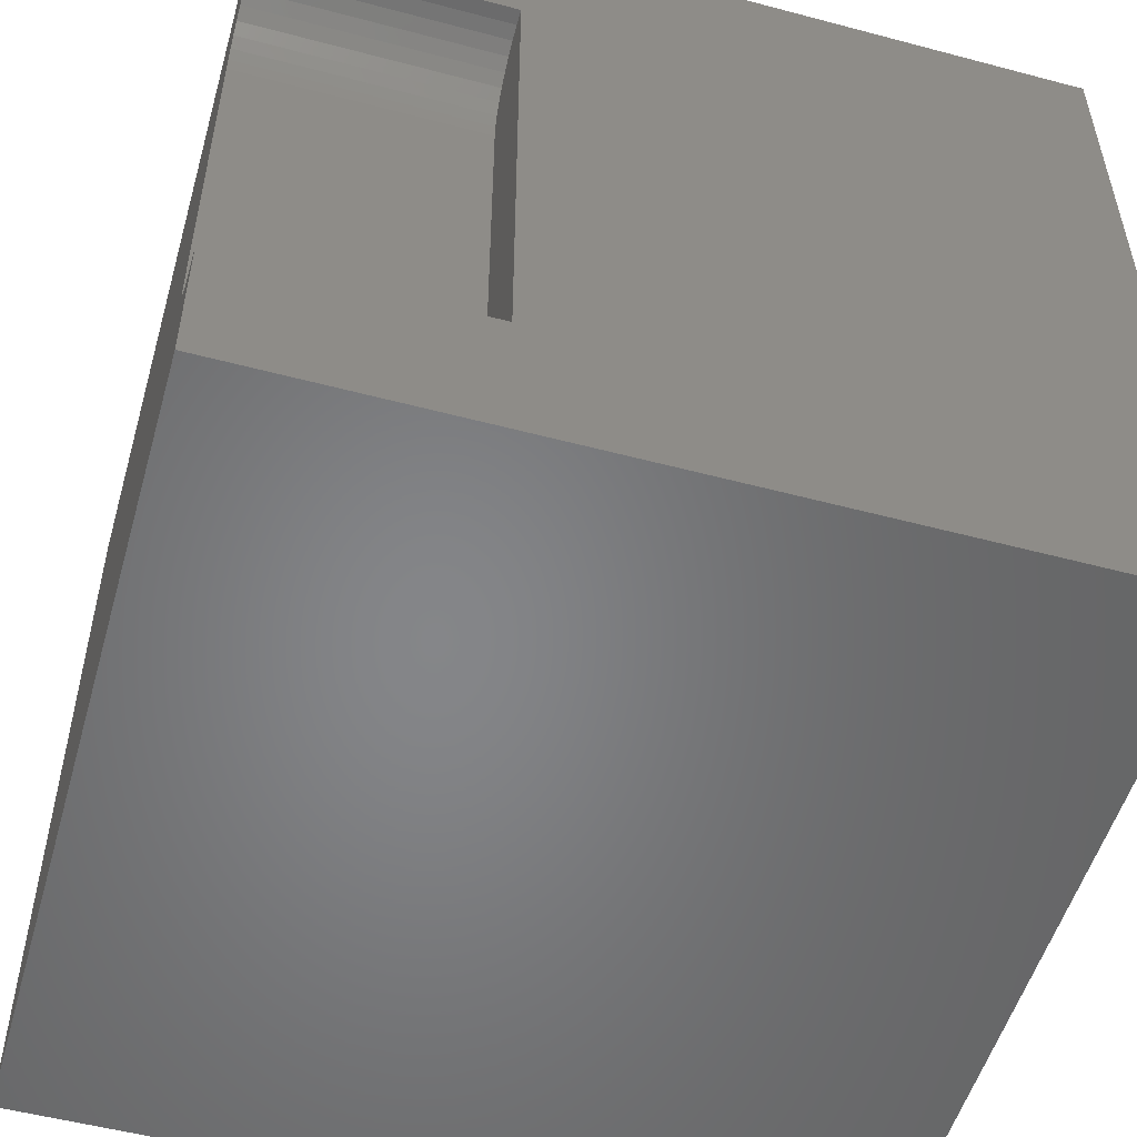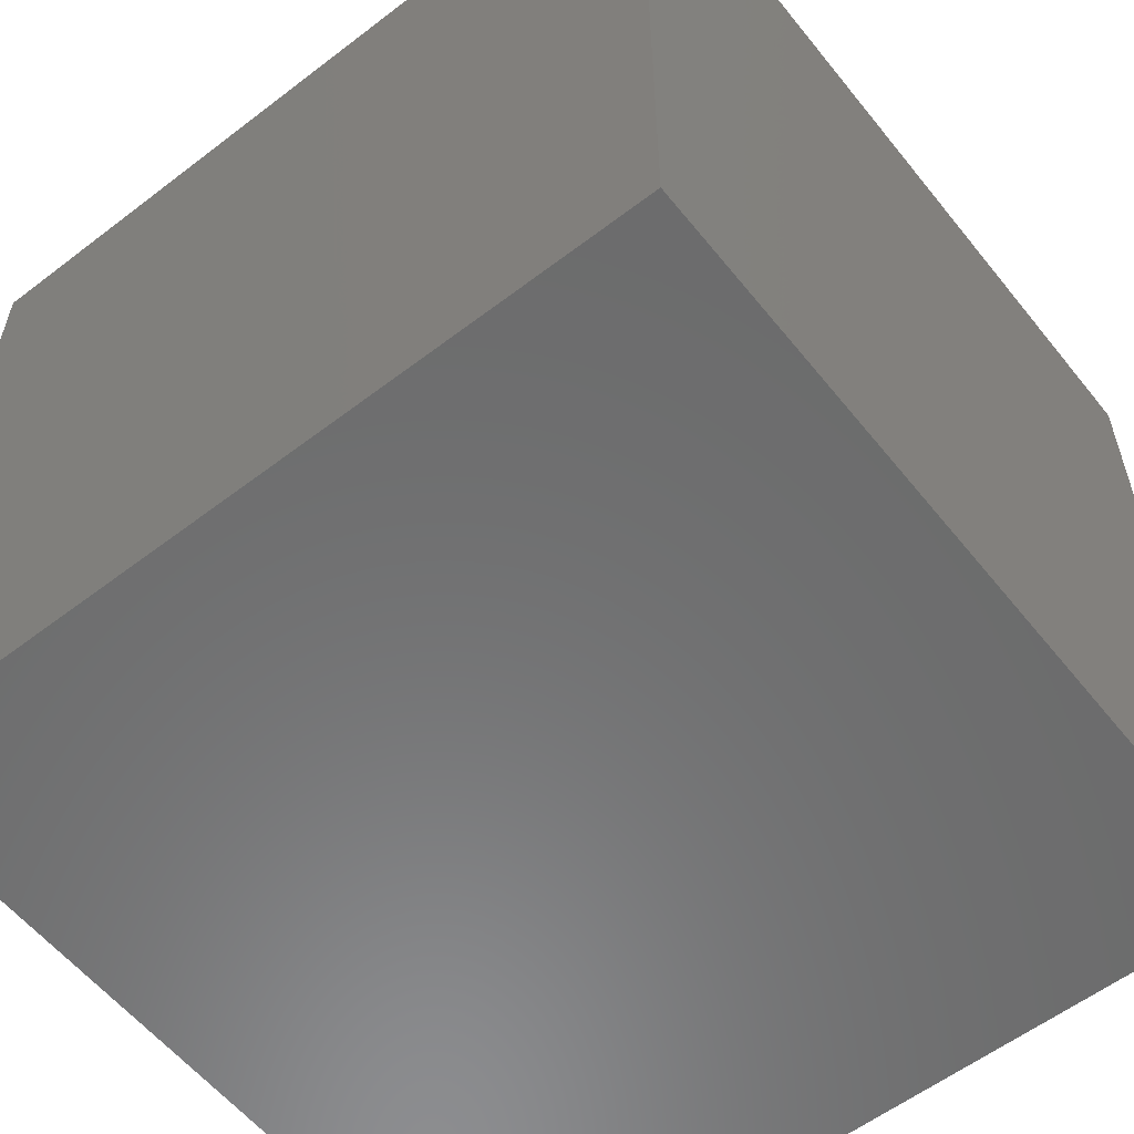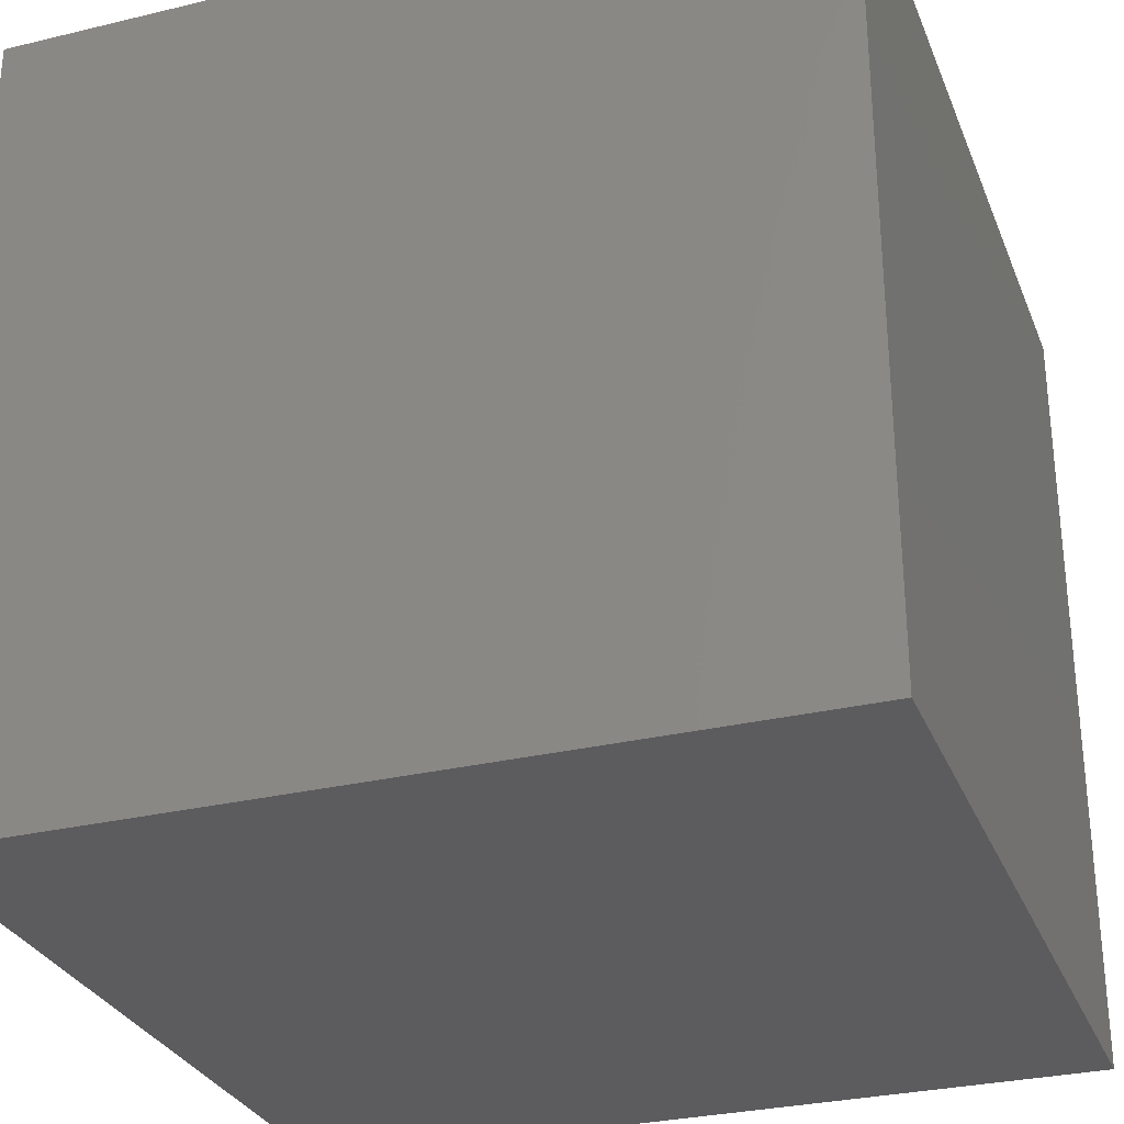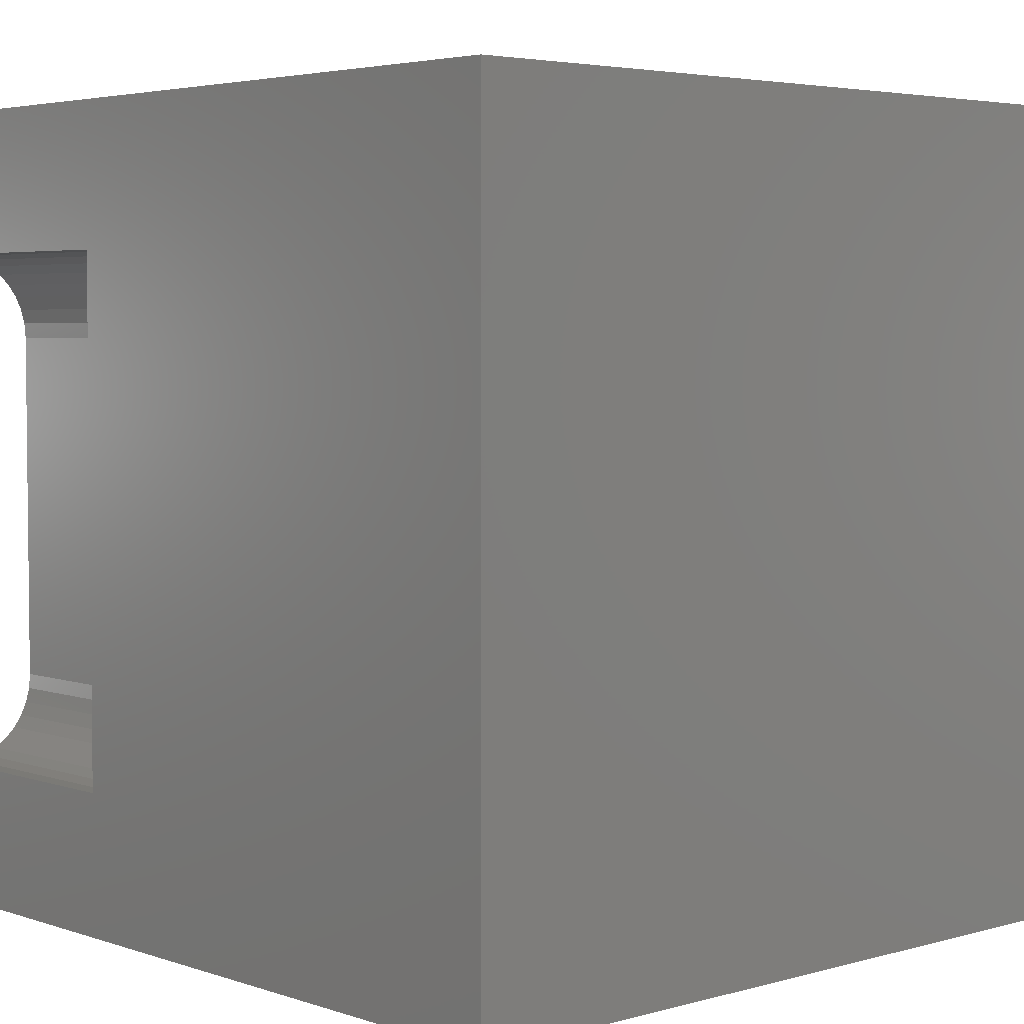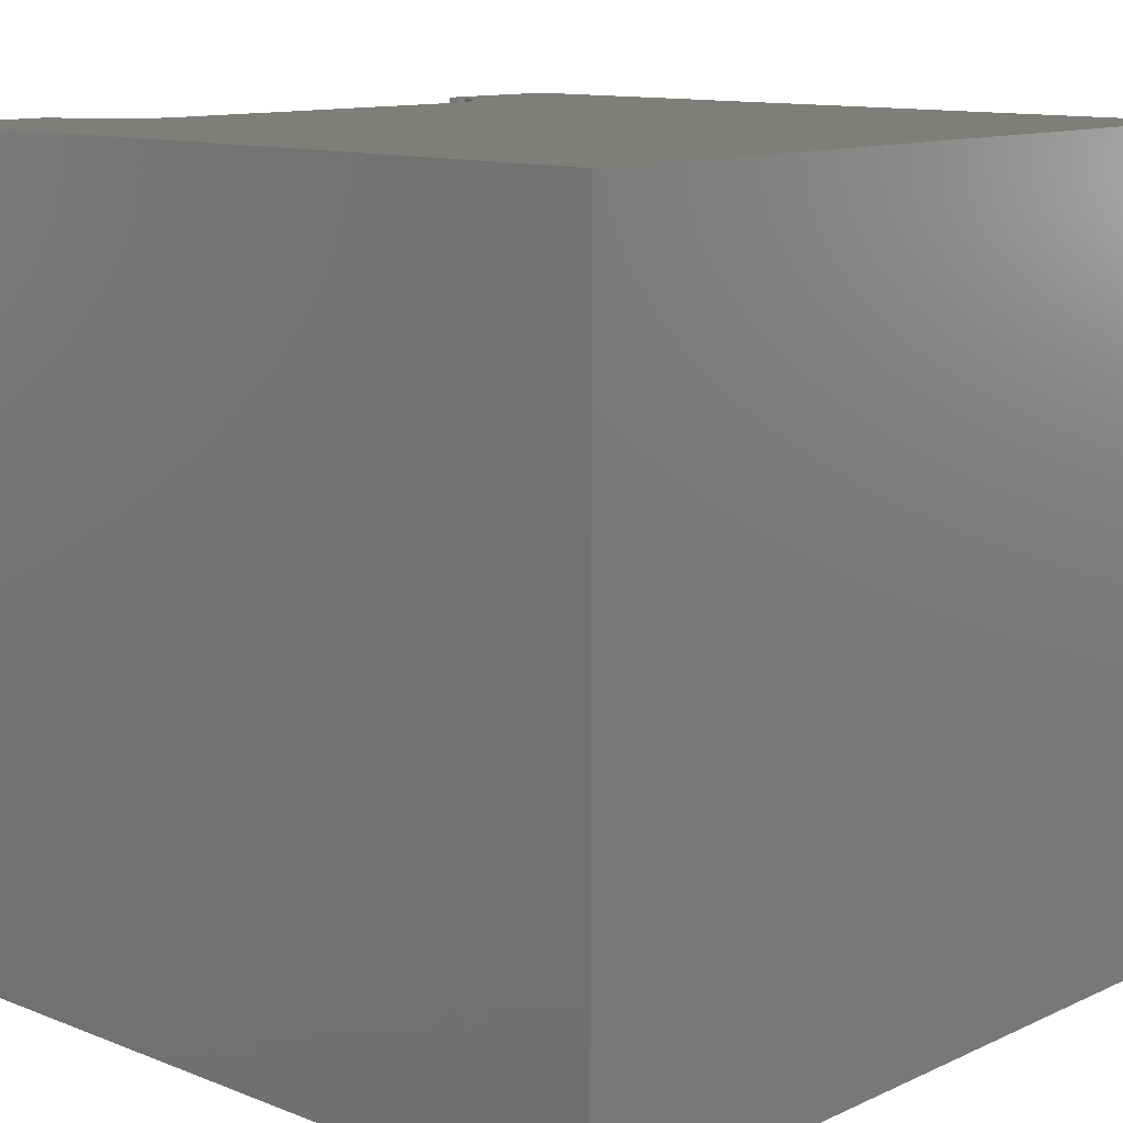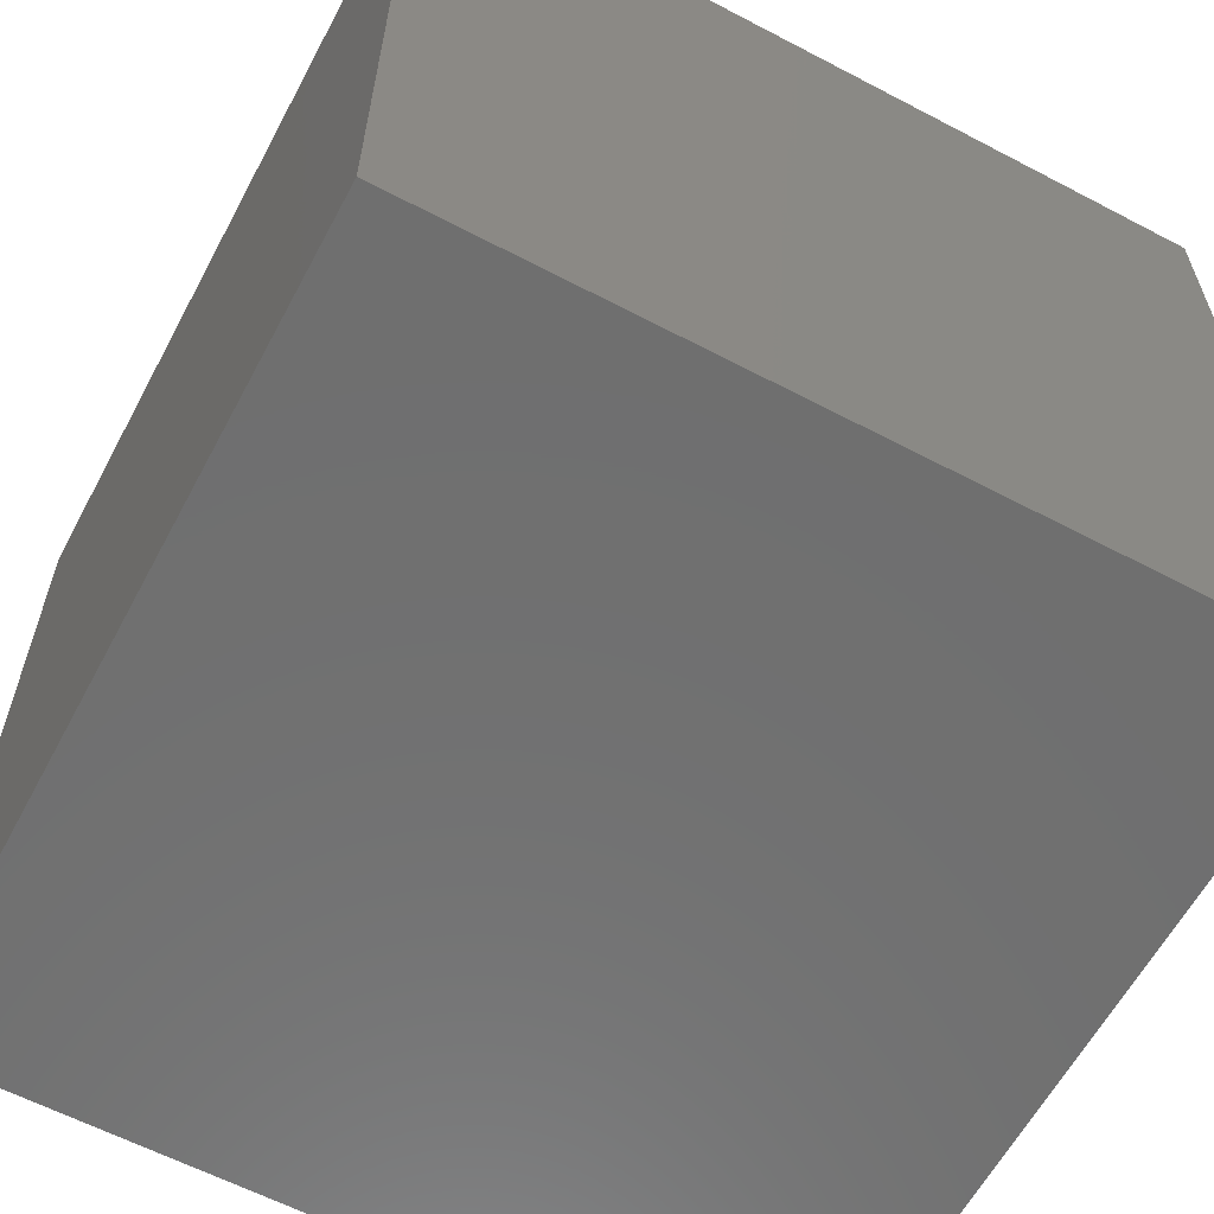
<metadata>
{"format":"stl","ext":"stl","renderer":"f3d","projection":"perspective","resolution":1024,"background":"white","views":[{"elev":-52.9,"azim":74.1,"up":"+Y"},{"elev":-57.9,"azim":-141.6,"up":"+Y"},{"elev":-29.7,"azim":-70.6,"up":"+Z"},{"elev":4.0,"azim":137.5,"up":"+Y"},{"elev":11.8,"azim":-137.2,"up":"+Z"},{"elev":-61.3,"azim":-118.1,"up":"+Z"}]}
</metadata>
<code>
# stl→obj: 48 verts, 92 faces
v 0 10 10
v 0 10 0
v 0 0 10
v 0 0 0
v 9.818 8.224 10
v 10 8.24 10
v 10 10 10
v 9.641 8.176 10
v 10 0 10
v 10 1.76 10
v 9.818 1.776 10
v 9.326 2.006 10
v 9.476 1.901 10
v 9.641 1.824 10
v 9.196 2.135 10
v 9.092 2.285 10
v 9.014 2.451 10
v 8.967 7.373 10
v 9.014 7.549 10
v 9.092 7.715 10
v 9.196 7.865 10
v 9.326 7.994 10
v 9.476 8.099 10
v 8.967 2.627 10
v 8.951 2.809 10
v 8.951 7.191 10
v 10 8.24 6.973
v 10 1.76 6.973
v 10 0 0
v 10 10 0
v 8.951 2.809 6.973
v 8.967 2.627 6.973
v 9.014 2.451 6.973
v 9.092 2.285 6.973
v 9.196 2.135 6.973
v 9.326 2.006 6.973
v 9.476 1.901 6.973
v 9.641 1.824 6.973
v 9.818 1.776 6.973
v 9.818 8.224 6.973
v 9.641 8.176 6.973
v 9.476 8.099 6.973
v 9.326 7.994 6.973
v 9.196 7.865 6.973
v 9.092 7.715 6.973
v 9.014 7.549 6.973
v 8.967 7.373 6.973
v 8.951 7.191 6.973
f 1 2 3
f 3 2 4
f 5 6 7
f 5 7 8
f 9 10 11
f 12 3 13
f 13 3 9
f 13 9 14
f 14 9 11
f 12 15 3
f 3 15 16
f 3 16 17
f 18 19 1
f 1 19 20
f 20 21 1
f 1 21 22
f 1 22 7
f 7 22 23
f 7 23 8
f 17 24 3
f 3 24 25
f 3 25 1
f 1 25 26
f 1 26 18
f 7 6 27
f 10 9 28
f 28 9 29
f 28 29 27
f 27 29 30
f 27 30 7
f 2 30 4
f 4 30 29
f 7 30 1
f 1 30 2
f 29 9 4
f 4 9 3
f 31 25 24
f 31 24 32
f 32 24 17
f 32 17 33
f 33 17 16
f 33 16 34
f 34 16 15
f 34 15 35
f 35 15 12
f 35 12 36
f 36 12 13
f 36 13 37
f 37 13 14
f 37 14 38
f 38 14 11
f 38 11 39
f 39 11 10
f 39 10 28
f 27 6 5
f 27 5 40
f 40 5 8
f 40 8 41
f 41 8 23
f 41 23 42
f 42 23 22
f 42 22 43
f 43 22 21
f 43 21 44
f 44 21 20
f 44 20 45
f 45 20 19
f 45 19 46
f 46 19 18
f 46 18 47
f 47 18 26
f 47 26 48
f 40 41 27
f 27 41 42
f 27 42 43
f 43 44 27
f 27 44 45
f 27 45 46
f 31 28 48
f 48 28 27
f 48 27 47
f 47 27 46
f 31 32 28
f 28 32 33
f 28 33 34
f 36 37 38
f 34 35 28
f 28 35 36
f 28 36 39
f 39 36 38
f 31 48 25
f 25 48 26

</code>
